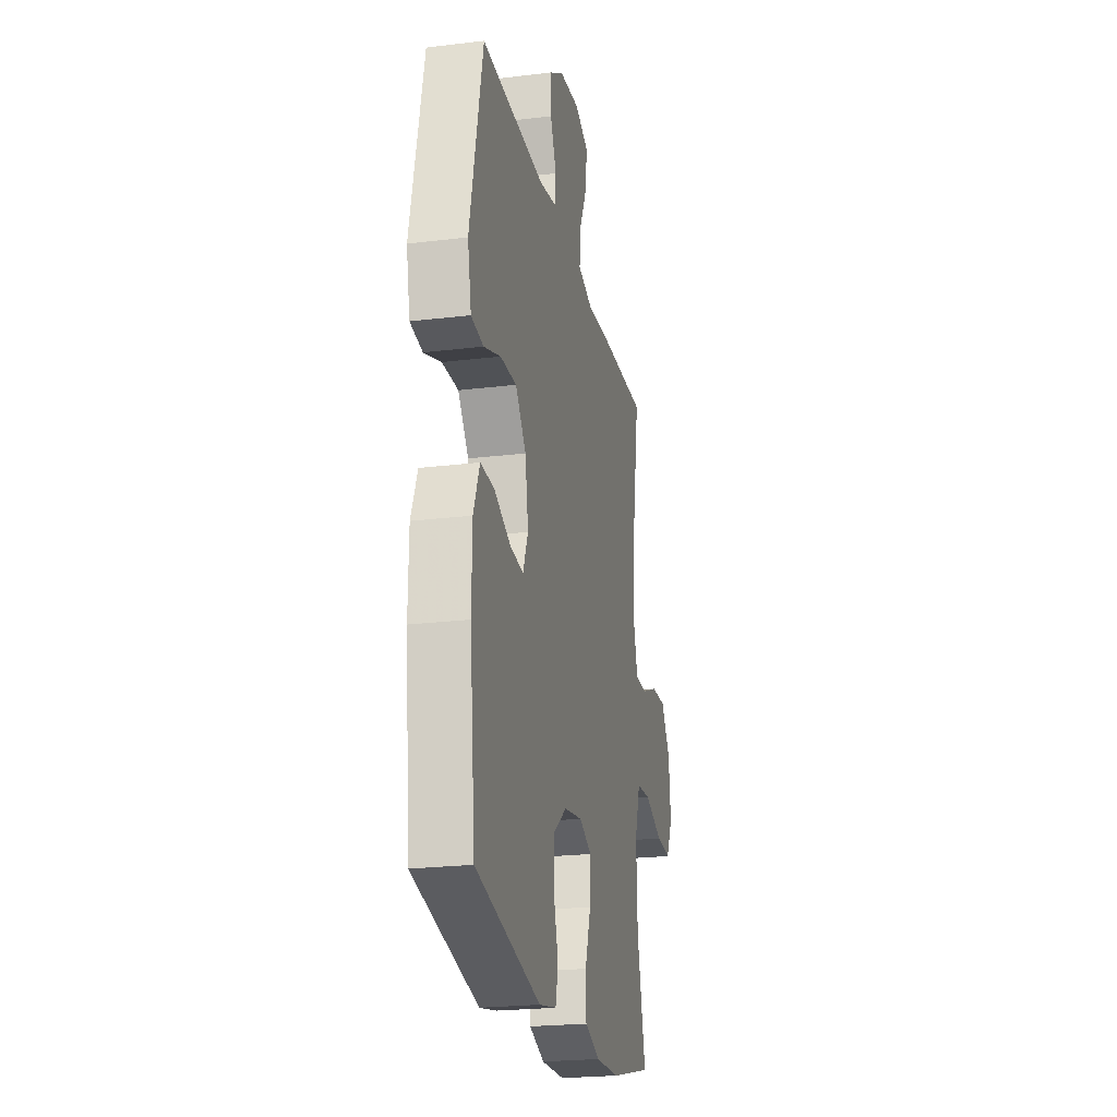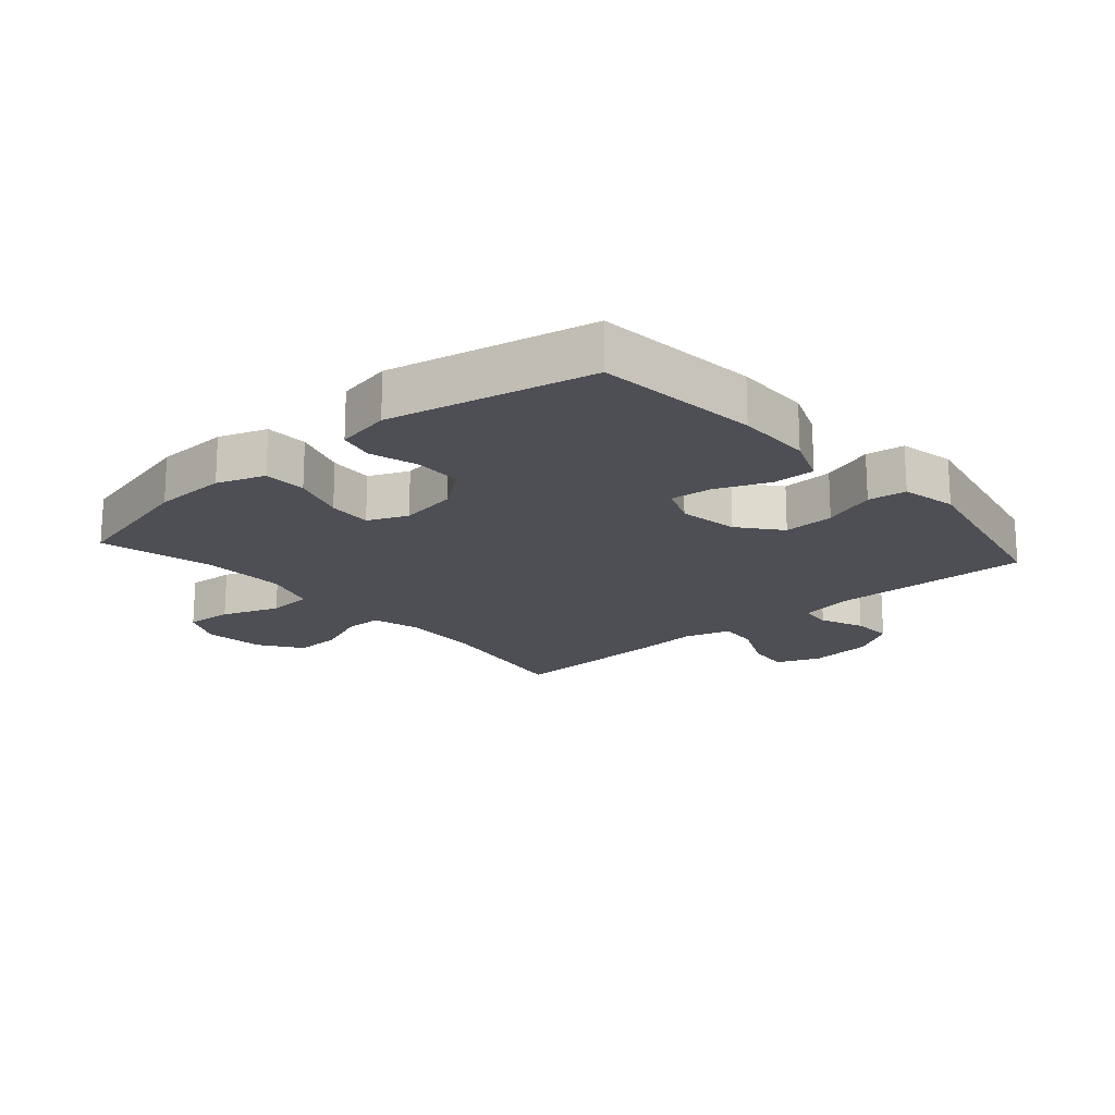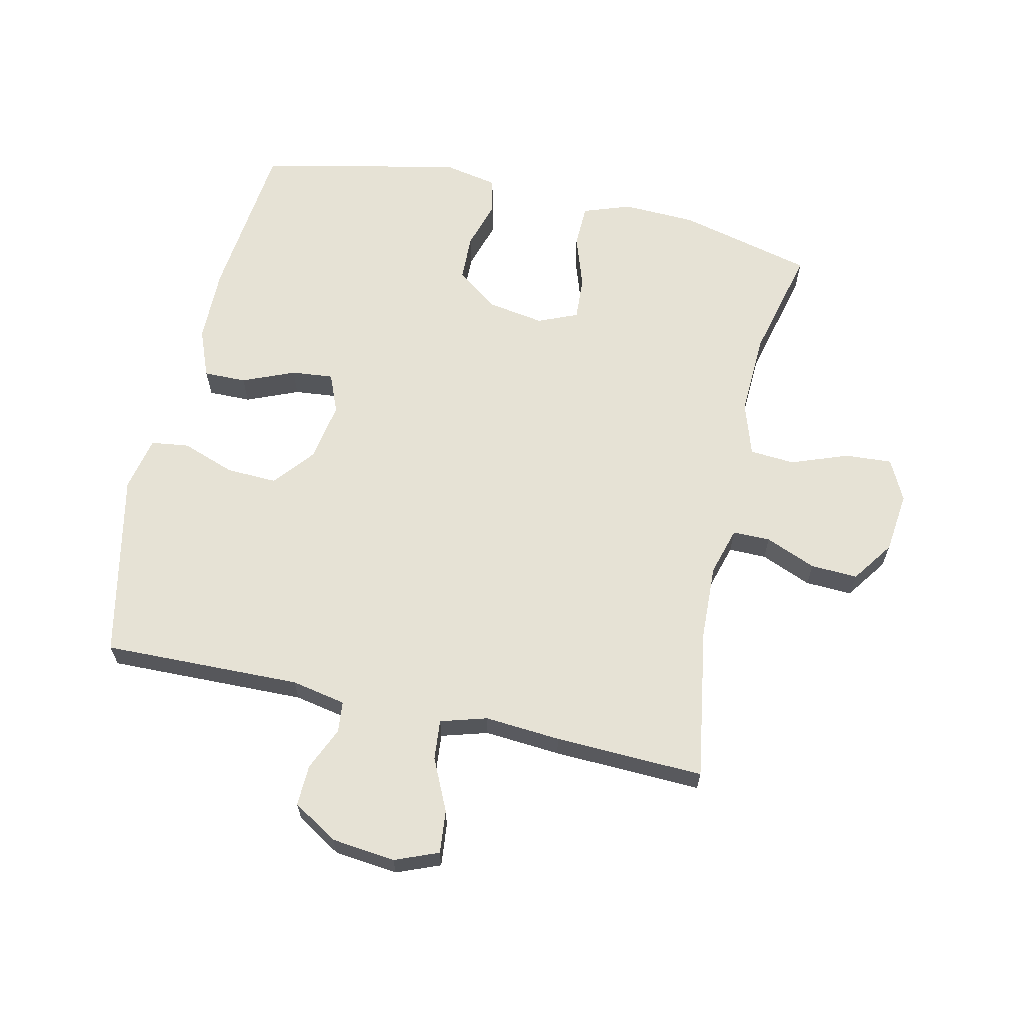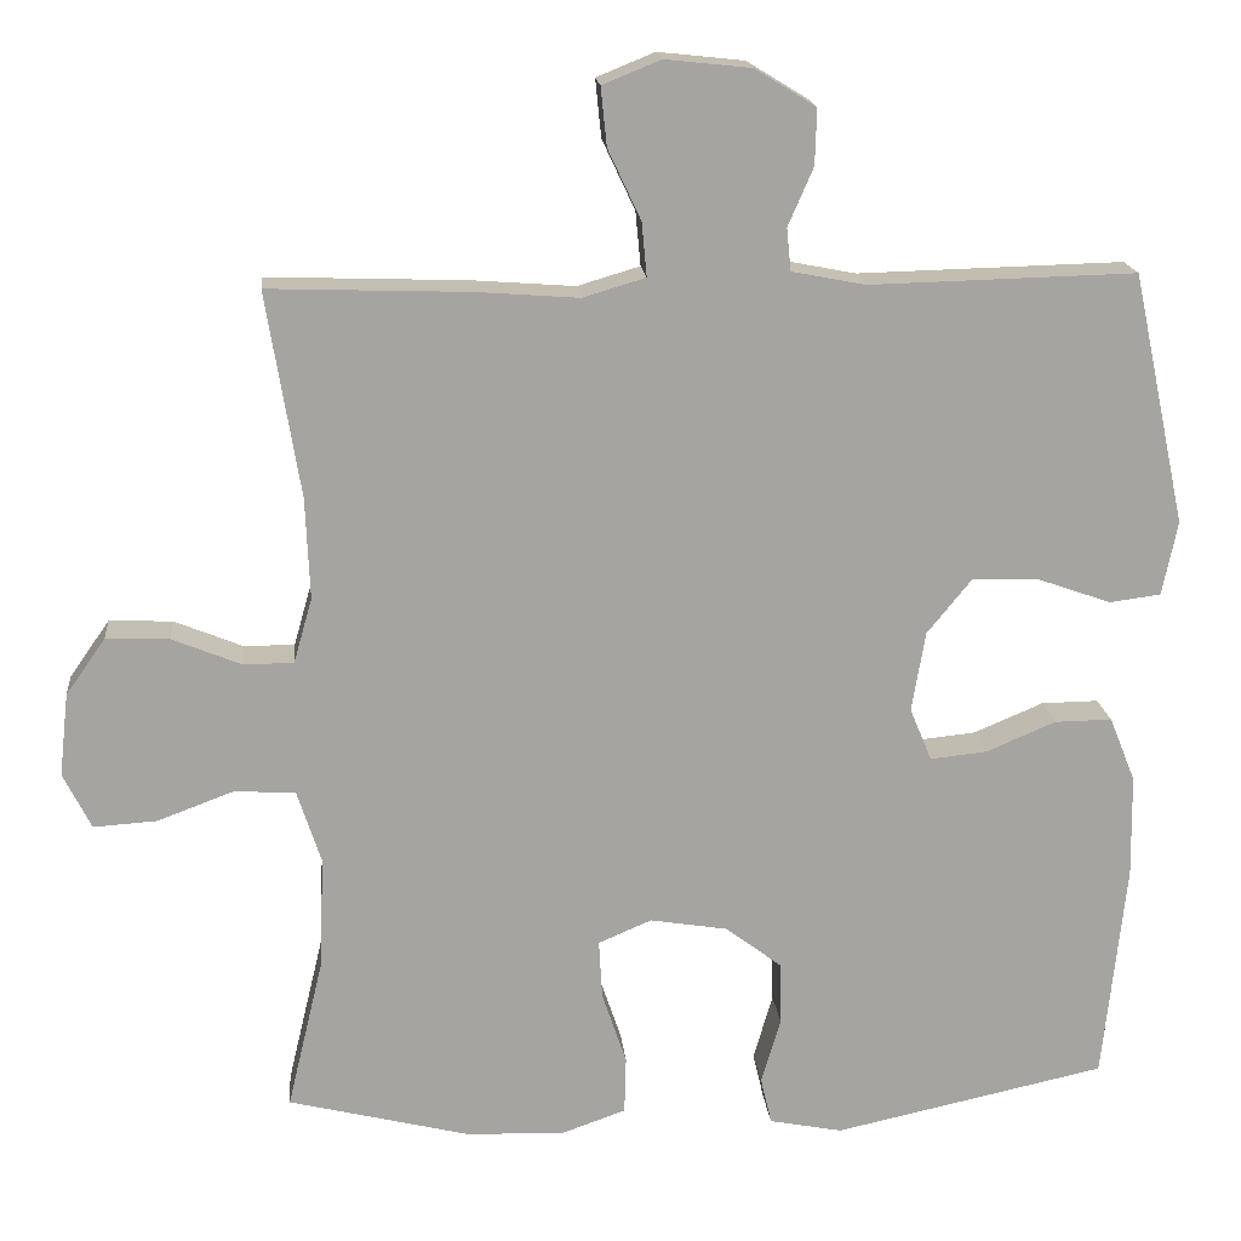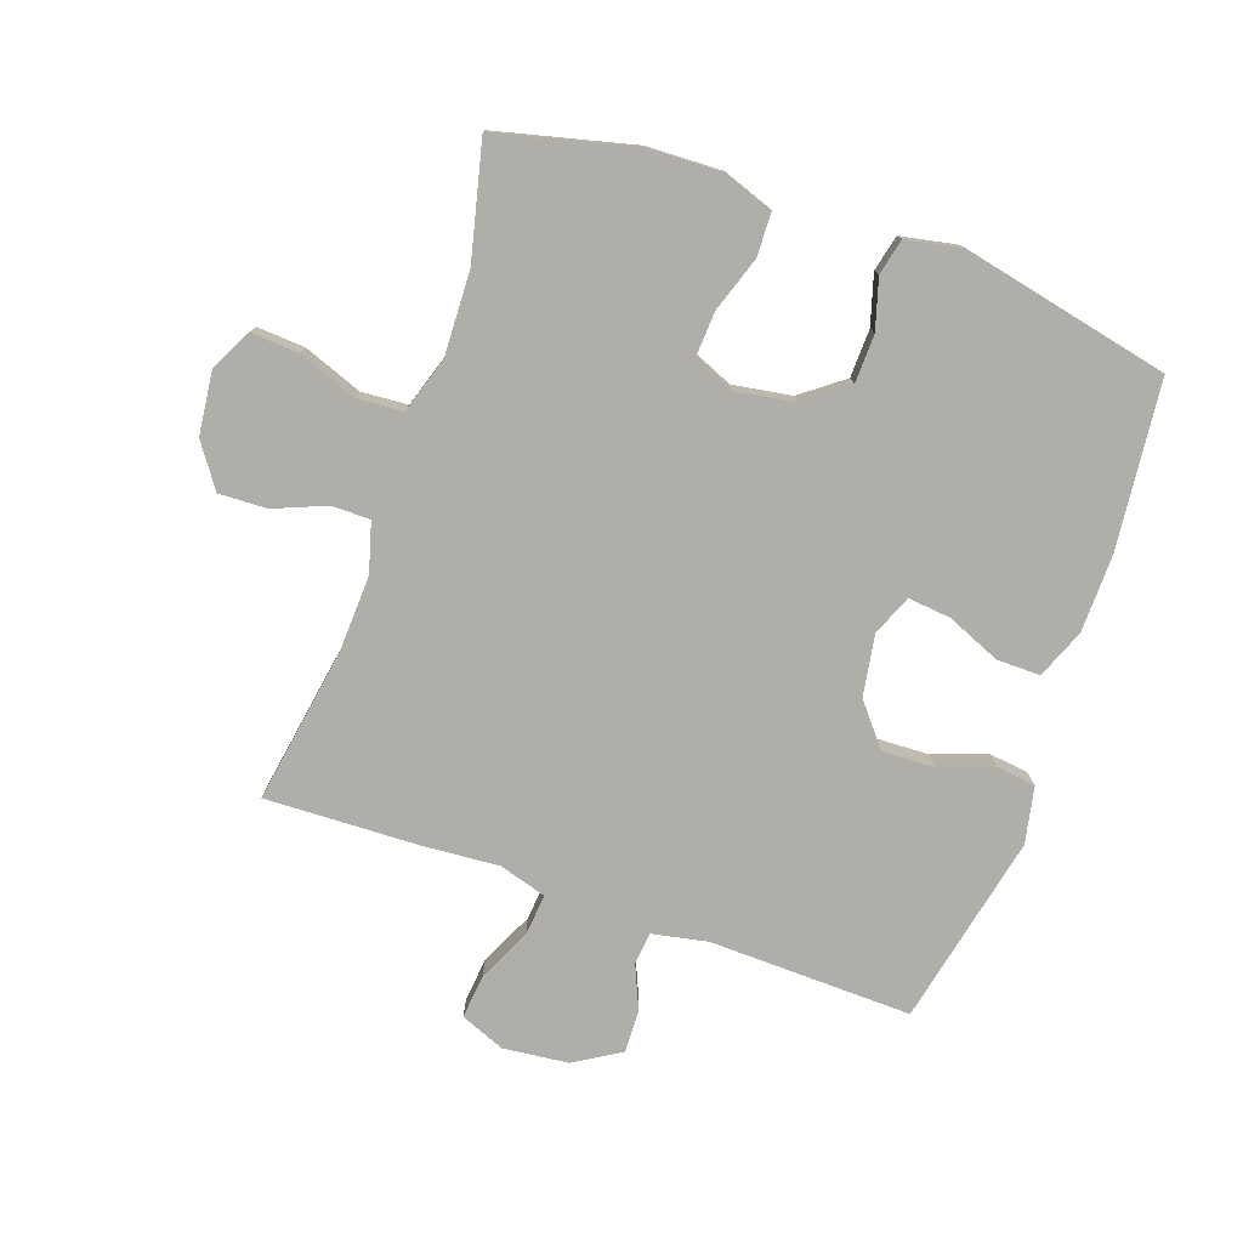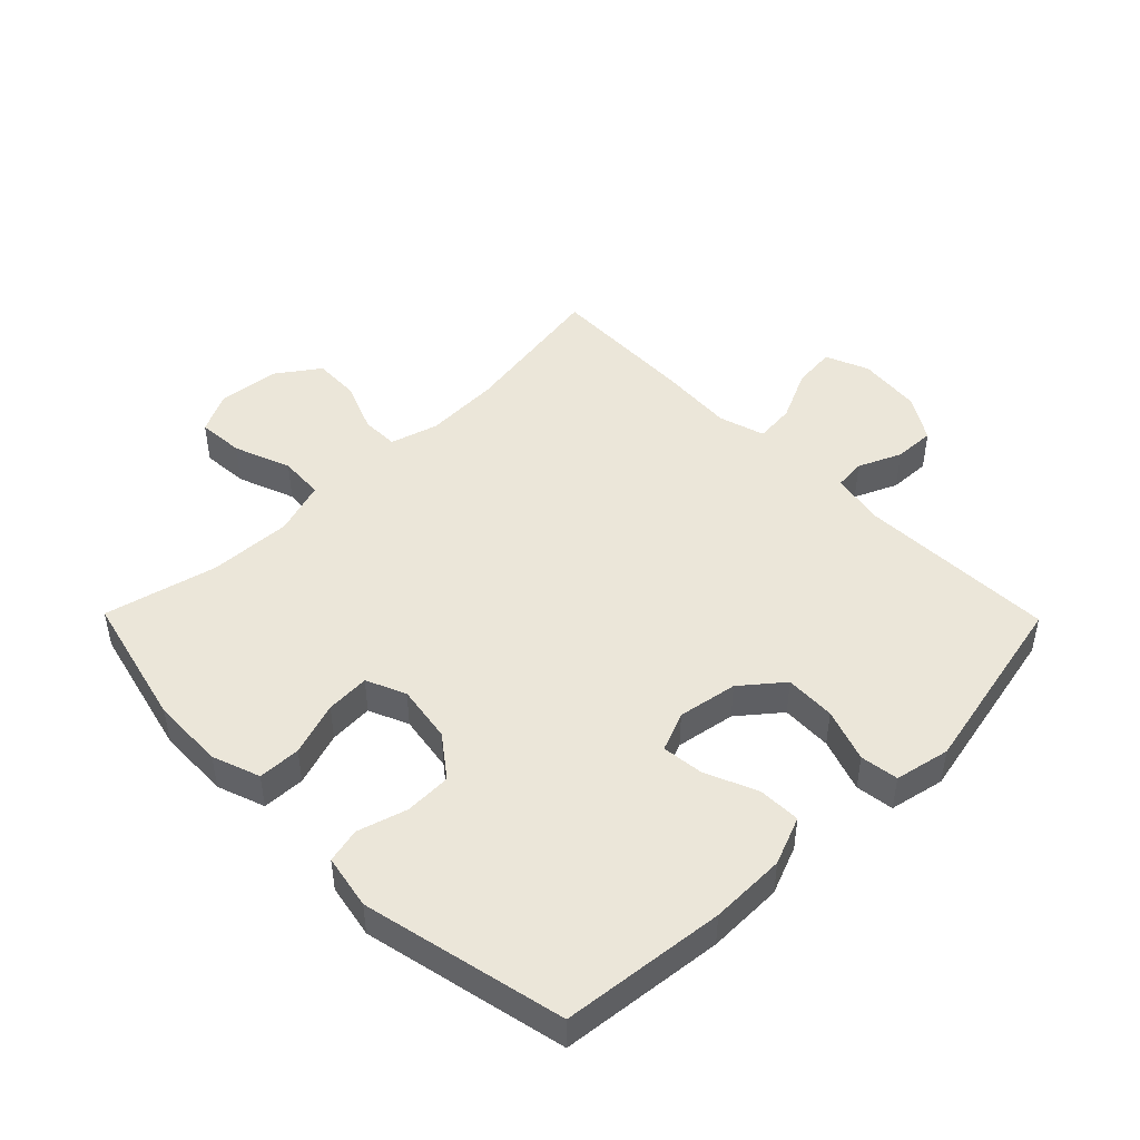
<metadata>
{"format":"obj","ext":"obj","renderer":"f3d","projection":"perspective","resolution":1024,"background":"white","views":[{"elev":-22.8,"azim":-78.2,"up":"+Z"},{"elev":-18.4,"azim":-138.8,"up":"+Y"},{"elev":63.9,"azim":12.8,"up":"+Y"},{"elev":17.2,"azim":174.6,"up":"+Z"},{"elev":-77.5,"azim":160.7,"up":"+Y"},{"elev":46.8,"azim":-134.5,"up":"+Y"}]}
</metadata>
<code>
v -0.5 0.07 0.5
v -0.184 0.07 0.492
v -0.097 0.07 0.509
v -0.092 0.07 0.559
v -0.122 0.07 0.628
v -0.124 0.07 0.694
v -0.052 0.07 0.738
v 0.05 0.07 0.749
v 0.119 0.07 0.721
v 0.112 0.07 0.652
v 0.073 0.07 0.569
v 0.067 0.07 0.505
v 0.141 0.07 0.483
v 0.262 0.07 0.492
v 0.5 0.07 0.5
v 0.46 0.07 0.257
v 0.455 0.07 0.137
v 0.477 0.07 0.06
v 0.537 0.07 0.06
v 0.618 0.07 0.093
v 0.693 0.07 0.096
v 0.74 0.07 0.029
v 0.751 0.07 -0.069
v 0.718 0.07 -0.135
v 0.643 0.07 -0.13
v 0.552 0.07 -0.096
v 0.48 0.07 -0.101
v 0.452 0.07 -0.187
v 0.457 0.07 -0.32
v 0.5 0.07 -0.5
v 0.285 0.07 -0.553
v 0.168 0.07 -0.557
v 0.092 0.07 -0.53
v 0.09 0.07 -0.462
v 0.119 0.07 -0.376
v 0.123 0.07 -0.306
v 0.06 0.07 -0.279
v -0.032 0.07 -0.294
v -0.098 0.07 -0.344
v -0.1 0.07 -0.419
v -0.077 0.07 -0.497
v -0.09 0.07 -0.553
v -0.177 0.07 -0.57
v -0.5 0.07 -0.5
v -0.527 0.07 -0.239
v -0.525 0.07 -0.118
v -0.494 0.07 -0.041
v -0.426 0.07 -0.042
v -0.343 0.07 -0.077
v -0.276 0.07 -0.084
v -0.25 0.07 -0.021
v -0.266 0.07 0.074
v -0.319 0.07 0.139
v -0.4 0.07 0.136
v -0.485 0.07 0.106
v -0.546 0.07 0.114
v -0.564 0.07 0.202
v -0.5 0 0.5
v -0.184 0 0.492
v -0.097 0 0.509
v -0.092 0 0.559
v -0.122 0 0.628
v -0.124 0 0.694
v -0.052 0 0.738
v 0.05 0 0.749
v 0.119 0 0.721
v 0.112 0 0.652
v 0.073 0 0.569
v 0.067 0 0.505
v 0.141 0 0.483
v 0.262 0 0.492
v 0.5 0 0.5
v 0.46 0 0.257
v 0.455 0 0.137
v 0.477 0 0.06
v 0.537 0 0.06
v 0.618 0 0.093
v 0.693 0 0.096
v 0.74 0 0.029
v 0.751 0 -0.069
v 0.718 0 -0.135
v 0.643 0 -0.13
v 0.552 0 -0.096
v 0.48 0 -0.101
v 0.452 0 -0.187
v 0.457 0 -0.32
v 0.5 0 -0.5
v 0.285 0 -0.553
v 0.168 0 -0.557
v 0.092 0 -0.53
v 0.09 0 -0.462
v 0.119 0 -0.376
v 0.123 0 -0.306
v 0.06 0 -0.279
v -0.032 0 -0.294
v -0.098 0 -0.344
v -0.1 0 -0.419
v -0.077 0 -0.497
v -0.09 0 -0.553
v -0.177 0 -0.57
v -0.5 0 -0.5
v -0.527 0 -0.239
v -0.525 0 -0.118
v -0.494 0 -0.041
v -0.426 0 -0.042
v -0.343 0 -0.077
v -0.276 0 -0.084
v -0.25 0 -0.021
v -0.266 0 0.074
v -0.319 0 0.139
v -0.4 0 0.136
v -0.485 0 0.106
v -0.546 0 0.114
v -0.564 0 0.202
f 57 1 2
f 56 57 2
f 55 56 2
f 54 55 2
f 53 54 2 3
f 52 53 3
f 51 52 3
f 47 48 49
f 46 47 49
f 45 46 49
f 44 45 49
f 43 44 49
f 42 43 49
f 41 42 49
f 40 41 49
f 39 40 49 50
f 38 39 50 51
f 33 34 35
f 32 33 35
f 31 32 35
f 30 31 35
f 29 30 35
f 28 29 35 36
f 27 28 36 37
f 24 25 26
f 23 24 26
f 22 23 26
f 21 22 26
f 20 21 26
f 19 20 26
f 18 19 26 27
f 38 51 3
f 37 38 3
f 27 37 3
f 18 27 3
f 17 18 3
f 9 10 11
f 8 9 11
f 7 8 11
f 6 7 11
f 5 6 11
f 4 5 11
f 4 11 12
f 3 4 12
f 17 3 12
f 16 17 12
f 13 14 15 16
f 12 13 16
f 59 58 114
f 59 114 113
f 59 113 112
f 59 112 111
f 60 59 111 110
f 60 110 109
f 60 109 108
f 106 105 104
f 106 104 103
f 106 103 102
f 106 102 101
f 106 101 100
f 106 100 99
f 106 99 98
f 106 98 97
f 107 106 97 96
f 108 107 96 95
f 92 91 90
f 92 90 89
f 92 89 88
f 92 88 87
f 92 87 86
f 93 92 86 85
f 94 93 85 84
f 83 82 81
f 83 81 80
f 83 80 79
f 83 79 78
f 83 78 77
f 83 77 76
f 84 83 76 75
f 60 108 95
f 60 95 94
f 60 94 84
f 60 84 75
f 60 75 74
f 68 67 66
f 68 66 65
f 68 65 64
f 68 64 63
f 68 63 62
f 68 62 61
f 69 68 61
f 69 61 60
f 69 60 74
f 69 74 73
f 73 72 71 70
f 73 70 69
f 1 58 59 2
f 2 59 60 3
f 3 60 61 4
f 4 61 62 5
f 5 62 63 6
f 6 63 64 7
f 7 64 65 8
f 8 65 66 9
f 9 66 67 10
f 10 67 68 11
f 11 68 69 12
f 12 69 70 13
f 13 70 71 14
f 14 71 72 15
f 15 72 73 16
f 16 73 74 17
f 17 74 75 18
f 18 75 76 19
f 19 76 77 20
f 20 77 78 21
f 21 78 79 22
f 22 79 80 23
f 23 80 81 24
f 24 81 82 25
f 25 82 83 26
f 26 83 84 27
f 27 84 85 28
f 28 85 86 29
f 29 86 87 30
f 30 87 88 31
f 31 88 89 32
f 32 89 90 33
f 33 90 91 34
f 34 91 92 35
f 35 92 93 36
f 36 93 94 37
f 37 94 95 38
f 38 95 96 39
f 39 96 97 40
f 40 97 98 41
f 41 98 99 42
f 42 99 100 43
f 43 100 101 44
f 44 101 102 45
f 45 102 103 46
f 46 103 104 47
f 47 104 105 48
f 48 105 106 49
f 49 106 107 50
f 50 107 108 51
f 51 108 109 52
f 52 109 110 53
f 53 110 111 54
f 54 111 112 55
f 55 112 113 56
f 56 113 114 57
f 57 114 58 1

</code>
